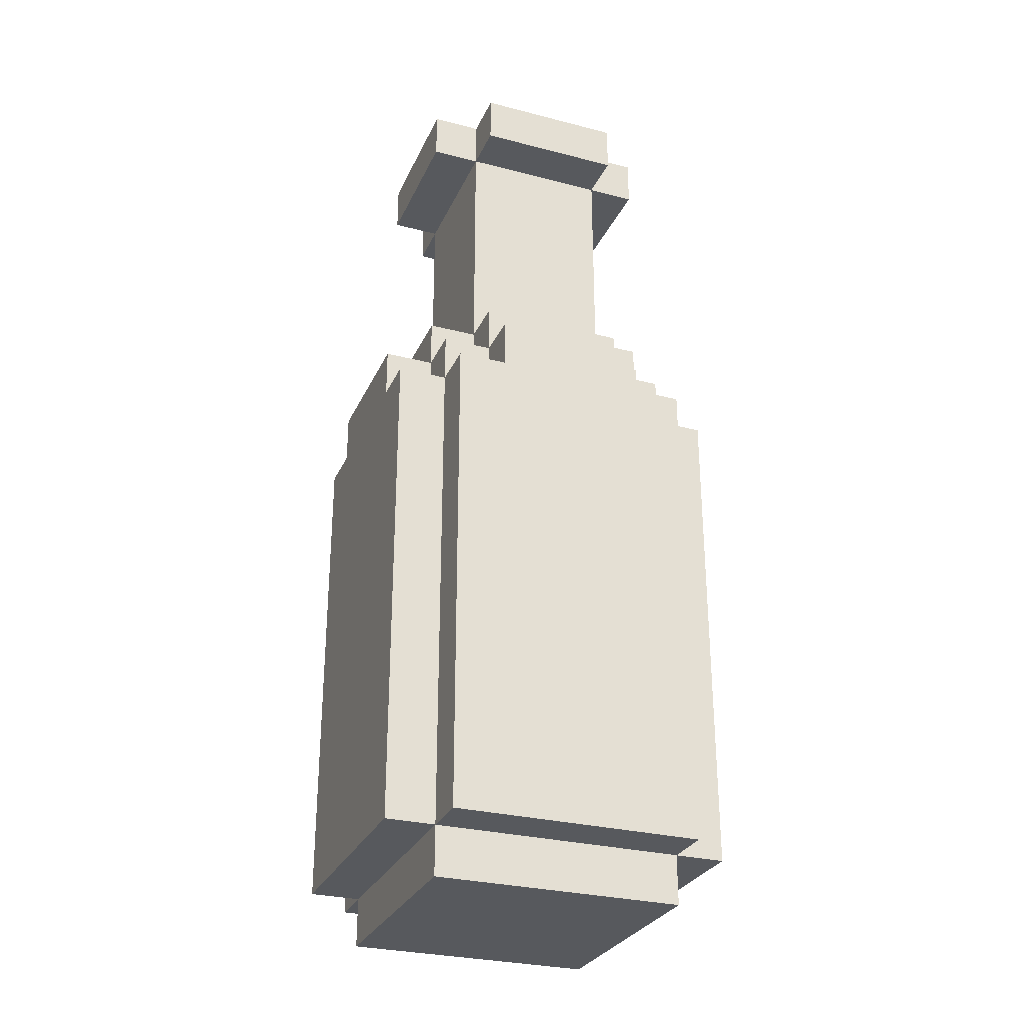
<metadata>
{"format":"obj","ext":"obj","renderer":"f3d","projection":"perspective","resolution":1024,"background":"white","views":[{"elev":-29.0,"azim":-21.0,"up":"+Y"}]}
</metadata>
<code>
g beer plz
v -3.5 1 2.5
v -3.5 1 -2.5
v -3.5 11 2.5
v -3.5 11 1.5
v -3.5 11 -1.5
v -3.5 11 -2.5
v -3.5 12 1.5
v -3.5 12 -1.5
v -2.5 0 2.5
v -2.5 0 -2.5
v -2.5 1 3.5
v -2.5 1 2.5
v -2.5 1 -2.5
v -2.5 1 -3.5
v -2.5 2 3.5
v -2.5 2 2.5
v -2.5 3 3.5
v -2.5 3 2.5
v -2.5 3 -2.5
v -2.5 3 -3.5
v -2.5 4 3.5
v -2.5 4 2.5
v -2.5 4 -2.5
v -2.5 4 -3.5
v -2.5 5 3.5
v -2.5 5 2.5
v -2.5 6 3.5
v -2.5 6 2.5
v -2.5 6 -2.5
v -2.5 6 -3.5
v -2.5 7 3.5
v -2.5 7 2.5
v -2.5 8 3.5
v -2.5 8 2.5
v -2.5 9 3.5
v -2.5 9 2.5
v -2.5 11 3.5
v -2.5 11 2.5
v -2.5 11 1.5
v -2.5 11 -1.5
v -2.5 11 -2.5
v -2.5 11 -3.5
v -2.5 12 2.5
v -2.5 12 1.5
v -2.5 12 -1.5
v -2.5 12 -2.5
v -2.5 13 1.5
v -2.5 13 -1.5
v -2.5 18 1.5
v -2.5 18 -1.5
v -2.5 19 1.5
v -2.5 19 -1.5
v -1.5 11 3.5
v -1.5 11 2.5
v -1.5 11 -2.5
v -1.5 11 -3.5
v -1.5 12 3.5
v -1.5 12 2.5
v -1.5 12 1.5
v -1.5 12 -1.5
v -1.5 12 -2.5
v -1.5 12 -3.5
v -1.5 13 2.5
v -1.5 13 1.5
v -1.5 13 -1.5
v -1.5 13 -2.5
v -1.5 18 2.5
v -1.5 18 1.5
v -1.5 18 -1.5
v -1.5 18 -2.5
v -1.5 19 2.5
v -1.5 19 1.5
v -1.5 19 -1.5
v -1.5 19 -2.5
v 0.5 12 0.5
v 0.5 12 -0.5
v 0.5 18 0.5
v 0.5 18 -0.5
v 1.5 11 2.5
v 1.5 11 1.5
v 1.5 11 -1.5
v 1.5 11 -2.5
v 1.5 12 2.5
v 1.5 12 1.5
v 1.5 12 -1.5
v 1.5 12 -2.5
v 1.5 18 1.5
v 1.5 18 -1.5
v 1.5 19 1.5
v 1.5 19 -1.5
v 2.5 1 2.5
v 2.5 1 -2.5
v 2.5 2 2.5
v 2.5 3 -2.5
v 2.5 4 -2.5
v 2.5 5 2.5
v 2.5 6 2.5
v 2.5 6 -2.5
v 2.5 7 2.5
v 2.5 8 2.5
v 2.5 9 2.5
v 2.5 9 -1.5
v 2.5 9 -2.5
v 2.5 10 -0.5
v 2.5 10 -1.5
v 2.5 11 2.5
v 2.5 11 1.5
v 2.5 11 -0.5
v 2.5 11 -1.5
v 2.5 11 -2.5
v 2.5 12 1.5
v 2.5 12 -1.5
v -2.5 1 2.5
v -2.5 1 -2.5
v -2.5 2 2.5
v -2.5 3 2.5
v -2.5 3 -2.5
v -2.5 4 2.5
v -2.5 4 -2.5
v -2.5 5 2.5
v -2.5 6 2.5
v -2.5 6 -2.5
v -2.5 7 2.5
v -2.5 8 2.5
v -2.5 9 2.5
v -2.5 11 2.5
v -2.5 11 1.5
v -2.5 11 -1.5
v -2.5 11 -2.5
v -2.5 12 1.5
v -2.5 12 -1.5
v -1.5 11 2.5
v -1.5 11 1.5
v -1.5 11 -1.5
v -1.5 11 -2.5
v -1.5 12 2.5
v -1.5 12 1.5
v -1.5 12 -1.5
v -1.5 12 -2.5
v -1.5 18 1.5
v -1.5 18 -1.5
v -1.5 19 1.5
v -1.5 19 -1.5
v -0.5 12 0.5
v -0.5 12 -0.5
v -0.5 18 0.5
v -0.5 18 -0.5
v 1.5 11 3.5
v 1.5 11 2.5
v 1.5 11 -2.5
v 1.5 11 -3.5
v 1.5 12 3.5
v 1.5 12 2.5
v 1.5 12 1.5
v 1.5 12 -1.5
v 1.5 12 -2.5
v 1.5 12 -3.5
v 1.5 13 2.5
v 1.5 13 1.5
v 1.5 13 -1.5
v 1.5 13 -2.5
v 1.5 18 2.5
v 1.5 18 1.5
v 1.5 18 -1.5
v 1.5 18 -2.5
v 1.5 19 2.5
v 1.5 19 1.5
v 1.5 19 -1.5
v 1.5 19 -2.5
v 2.5 0 2.5
v 2.5 0 -2.5
v 2.5 1 3.5
v 2.5 1 2.5
v 2.5 1 -2.5
v 2.5 1 -3.5
v 2.5 2 3.5
v 2.5 2 2.5
v 2.5 3 -2.5
v 2.5 3 -3.5
v 2.5 4 -2.5
v 2.5 4 -3.5
v 2.5 5 3.5
v 2.5 5 2.5
v 2.5 6 3.5
v 2.5 6 2.5
v 2.5 6 -2.5
v 2.5 6 -3.5
v 2.5 7 3.5
v 2.5 7 2.5
v 2.5 8 3.5
v 2.5 8 2.5
v 2.5 9 3.5
v 2.5 9 2.5
v 2.5 9 -2.5
v 2.5 9 -3.5
v 2.5 11 3.5
v 2.5 11 2.5
v 2.5 11 1.5
v 2.5 11 -1.5
v 2.5 11 -2.5
v 2.5 11 -3.5
v 2.5 12 2.5
v 2.5 12 1.5
v 2.5 12 -1.5
v 2.5 12 -2.5
v 2.5 13 1.5
v 2.5 13 -1.5
v 2.5 18 1.5
v 2.5 18 -1.5
v 2.5 19 1.5
v 2.5 19 -1.5
v 3.5 1 2.5
v 3.5 1 -2.5
v 3.5 9 -1.5
v 3.5 9 -2.5
v 3.5 10 -0.5
v 3.5 10 -1.5
v 3.5 11 2.5
v 3.5 11 1.5
v 3.5 11 -0.5
v 3.5 11 -1.5
v 3.5 11 -2.5
v 3.5 12 1.5
v 3.5 12 -1.5
v -2.5 1 3.5
v -2.5 2 3.5
v -2.5 3 3.5
v -2.5 4 3.5
v -2.5 5 3.5
v -2.5 6 3.5
v -2.5 7 3.5
v -2.5 8 3.5
v -2.5 9 3.5
v -2.5 11 3.5
v -1.5 3 3.5
v -1.5 4 3.5
v -1.5 5 3.5
v -1.5 6 3.5
v -1.5 11 3.5
v -1.5 12 3.5
v -0.5 3 3.5
v -0.5 4 3.5
v -0.5 5 3.5
v -0.5 6 3.5
v 0.5 5 3.5
v 0.5 6 3.5
v 0.5 7 3.5
v 0.5 8 3.5
v 1.5 3 3.5
v 1.5 4 3.5
v 1.5 5 3.5
v 1.5 6 3.5
v 1.5 7 3.5
v 1.5 8 3.5
v 1.5 11 3.5
v 1.5 12 3.5
v 2.5 1 3.5
v 2.5 2 3.5
v 2.5 5 3.5
v 2.5 6 3.5
v 2.5 7 3.5
v 2.5 8 3.5
v 2.5 9 3.5
v 2.5 11 3.5
v -3.5 1 2.5
v -3.5 11 2.5
v -2.5 0 2.5
v -2.5 1 2.5
v -2.5 2 2.5
v -2.5 3 2.5
v -2.5 4 2.5
v -2.5 5 2.5
v -2.5 6 2.5
v -2.5 7 2.5
v -2.5 8 2.5
v -2.5 9 2.5
v -2.5 11 2.5
v -2.5 12 2.5
v -1.5 11 2.5
v -1.5 12 2.5
v -1.5 13 2.5
v -1.5 18 2.5
v -1.5 19 2.5
v 1.5 11 2.5
v 1.5 12 2.5
v 1.5 13 2.5
v 1.5 18 2.5
v 1.5 19 2.5
v 2.5 0 2.5
v 2.5 1 2.5
v 2.5 2 2.5
v 2.5 5 2.5
v 2.5 6 2.5
v 2.5 7 2.5
v 2.5 8 2.5
v 2.5 9 2.5
v 2.5 11 2.5
v 2.5 12 2.5
v 3.5 1 2.5
v 3.5 11 2.5
v -3.5 11 1.5
v -3.5 12 1.5
v -2.5 11 1.5
v -2.5 12 1.5
v -2.5 13 1.5
v -2.5 18 1.5
v -2.5 19 1.5
v -1.5 12 1.5
v -1.5 13 1.5
v -1.5 18 1.5
v -1.5 19 1.5
v 1.5 12 1.5
v 1.5 13 1.5
v 1.5 18 1.5
v 1.5 19 1.5
v 2.5 11 1.5
v 2.5 12 1.5
v 2.5 13 1.5
v 2.5 18 1.5
v 2.5 19 1.5
v 3.5 11 1.5
v 3.5 12 1.5
v -0.5 12 -0.5
v -0.5 18 -0.5
v 0.5 12 -0.5
v 0.5 18 -0.5
v -2.5 11 -1.5
v -2.5 12 -1.5
v -1.5 11 -1.5
v -1.5 12 -1.5
v -1.5 18 -1.5
v -1.5 19 -1.5
v 1.5 11 -1.5
v 1.5 12 -1.5
v 1.5 18 -1.5
v 1.5 19 -1.5
v 2.5 11 -1.5
v 2.5 12 -1.5
v -2.5 1 -2.5
v -2.5 3 -2.5
v -2.5 4 -2.5
v -2.5 6 -2.5
v -2.5 11 -2.5
v -1.5 2 -2.5
v -1.5 3 -2.5
v -1.5 4 -2.5
v -1.5 5 -2.5
v -1.5 6 -2.5
v -1.5 8 -2.5
v -1.5 11 -2.5
v -1.5 12 -2.5
v -0.5 4 -2.5
v -0.5 5 -2.5
v -0.5 6 -2.5
v -0.5 7 -2.5
v 0.5 4 -2.5
v 0.5 5 -2.5
v 0.5 6 -2.5
v 0.5 7 -2.5
v 0.5 9 -2.5
v 0.5 10 -2.5
v 1.5 2 -2.5
v 1.5 3 -2.5
v 1.5 4 -2.5
v 1.5 5 -2.5
v 1.5 6 -2.5
v 1.5 8 -2.5
v 1.5 10 -2.5
v 1.5 11 -2.5
v 1.5 12 -2.5
v 2.5 1 -2.5
v 2.5 3 -2.5
v 2.5 4 -2.5
v 2.5 6 -2.5
v 2.5 9 -2.5
v 2.5 11 -2.5
v -2.5 1 2.5
v -2.5 2 2.5
v -2.5 3 2.5
v -2.5 4 2.5
v -2.5 5 2.5
v -2.5 6 2.5
v -2.5 7 2.5
v -2.5 8 2.5
v -2.5 9 2.5
v -2.5 11 2.5
v -1.5 3 2.5
v -1.5 4 2.5
v -1.5 5 2.5
v -1.5 6 2.5
v -1.5 11 2.5
v -1.5 12 2.5
v -0.5 3 2.5
v -0.5 4 2.5
v -0.5 5 2.5
v -0.5 6 2.5
v 0.5 5 2.5
v 0.5 6 2.5
v 0.5 7 2.5
v 0.5 8 2.5
v 1.5 3 2.5
v 1.5 4 2.5
v 1.5 5 2.5
v 1.5 6 2.5
v 1.5 7 2.5
v 1.5 8 2.5
v 1.5 11 2.5
v 1.5 12 2.5
v 2.5 1 2.5
v 2.5 2 2.5
v 2.5 5 2.5
v 2.5 6 2.5
v 2.5 7 2.5
v 2.5 8 2.5
v 2.5 9 2.5
v 2.5 11 2.5
v -2.5 11 1.5
v -2.5 12 1.5
v -1.5 11 1.5
v -1.5 12 1.5
v -1.5 18 1.5
v -1.5 19 1.5
v 1.5 11 1.5
v 1.5 12 1.5
v 1.5 18 1.5
v 1.5 19 1.5
v 2.5 11 1.5
v 2.5 12 1.5
v -0.5 12 0.5
v -0.5 18 0.5
v 0.5 12 0.5
v 0.5 18 0.5
v -3.5 11 -1.5
v -3.5 12 -1.5
v -2.5 11 -1.5
v -2.5 12 -1.5
v -2.5 13 -1.5
v -2.5 18 -1.5
v -2.5 19 -1.5
v -1.5 12 -1.5
v -1.5 13 -1.5
v -1.5 18 -1.5
v -1.5 19 -1.5
v 1.5 12 -1.5
v 1.5 13 -1.5
v 1.5 18 -1.5
v 1.5 19 -1.5
v 2.5 11 -1.5
v 2.5 12 -1.5
v 2.5 13 -1.5
v 2.5 18 -1.5
v 2.5 19 -1.5
v 3.5 11 -1.5
v 3.5 12 -1.5
v -3.5 1 -2.5
v -3.5 11 -2.5
v -2.5 0 -2.5
v -2.5 1 -2.5
v -2.5 3 -2.5
v -2.5 4 -2.5
v -2.5 6 -2.5
v -2.5 11 -2.5
v -2.5 12 -2.5
v -1.5 11 -2.5
v -1.5 12 -2.5
v -1.5 13 -2.5
v -1.5 18 -2.5
v -1.5 19 -2.5
v 1.5 11 -2.5
v 1.5 12 -2.5
v 1.5 13 -2.5
v 1.5 18 -2.5
v 1.5 19 -2.5
v 2.5 0 -2.5
v 2.5 1 -2.5
v 2.5 3 -2.5
v 2.5 4 -2.5
v 2.5 6 -2.5
v 2.5 9 -2.5
v 2.5 11 -2.5
v 2.5 12 -2.5
v 3.5 1 -2.5
v 3.5 9 -2.5
v 3.5 11 -2.5
v -2.5 1 -3.5
v -2.5 3 -3.5
v -2.5 4 -3.5
v -2.5 6 -3.5
v -2.5 11 -3.5
v -1.5 2 -3.5
v -1.5 3 -3.5
v -1.5 4 -3.5
v -1.5 5 -3.5
v -1.5 6 -3.5
v -1.5 8 -3.5
v -1.5 11 -3.5
v -1.5 12 -3.5
v -0.5 4 -3.5
v -0.5 5 -3.5
v -0.5 6 -3.5
v -0.5 7 -3.5
v 0.5 4 -3.5
v 0.5 5 -3.5
v 0.5 6 -3.5
v 0.5 7 -3.5
v 0.5 9 -3.5
v 0.5 10 -3.5
v 1.5 2 -3.5
v 1.5 3 -3.5
v 1.5 4 -3.5
v 1.5 5 -3.5
v 1.5 6 -3.5
v 1.5 8 -3.5
v 1.5 10 -3.5
v 1.5 11 -3.5
v 1.5 12 -3.5
v 2.5 1 -3.5
v 2.5 3 -3.5
v 2.5 4 -3.5
v 2.5 6 -3.5
v 2.5 9 -3.5
v 2.5 11 -3.5
v -2.5 0 2.5
v 2.5 0 2.5
v -2.5 0 -2.5
v 2.5 0 -2.5
v -2.5 1 3.5
v 2.5 1 3.5
v -3.5 1 2.5
v -2.5 1 2.5
v 2.5 1 2.5
v 3.5 1 2.5
v -3.5 1 -2.5
v -2.5 1 -2.5
v 2.5 1 -2.5
v 3.5 1 -2.5
v -2.5 1 -3.5
v 2.5 1 -3.5
v -2.5 11 2.5
v -1.5 11 2.5
v 1.5 11 2.5
v 2.5 11 2.5
v -2.5 11 1.5
v -1.5 11 1.5
v 1.5 11 1.5
v 2.5 11 1.5
v -2.5 11 -1.5
v -1.5 11 -1.5
v 1.5 11 -1.5
v 2.5 11 -1.5
v -2.5 11 -2.5
v -1.5 11 -2.5
v 1.5 11 -2.5
v 2.5 11 -2.5
v -1.5 12 2.5
v 1.5 12 2.5
v -2.5 12 1.5
v -1.5 12 1.5
v 1.5 12 1.5
v 2.5 12 1.5
v -0.5 12 0.5
v 0.5 12 0.5
v -0.5 12 -0.5
v 0.5 12 -0.5
v -2.5 12 -1.5
v -1.5 12 -1.5
v 1.5 12 -1.5
v 2.5 12 -1.5
v -1.5 12 -2.5
v 1.5 12 -2.5
v -1.5 18 2.5
v 1.5 18 2.5
v -2.5 18 1.5
v -1.5 18 1.5
v 1.5 18 1.5
v 2.5 18 1.5
v -2.5 18 -1.5
v -1.5 18 -1.5
v 1.5 18 -1.5
v 2.5 18 -1.5
v -1.5 18 -2.5
v 1.5 18 -2.5
v -2.5 1 2.5
v 2.5 1 2.5
v -2.5 1 -2.5
v 2.5 1 -2.5
v -2.5 11 3.5
v -1.5 11 3.5
v 1.5 11 3.5
v 2.5 11 3.5
v -3.5 11 2.5
v -2.5 11 2.5
v -1.5 11 2.5
v 1.5 11 2.5
v 2.5 11 2.5
v 3.5 11 2.5
v -3.5 11 1.5
v -2.5 11 1.5
v 2.5 11 1.5
v 3.5 11 1.5
v -3.5 11 -1.5
v -2.5 11 -1.5
v 2.5 11 -1.5
v 3.5 11 -1.5
v -3.5 11 -2.5
v -2.5 11 -2.5
v -1.5 11 -2.5
v 1.5 11 -2.5
v 2.5 11 -2.5
v 3.5 11 -2.5
v -2.5 11 -3.5
v -1.5 11 -3.5
v 1.5 11 -3.5
v 2.5 11 -3.5
v -1.5 12 3.5
v 1.5 12 3.5
v -2.5 12 2.5
v -1.5 12 2.5
v 1.5 12 2.5
v 2.5 12 2.5
v -3.5 12 1.5
v -2.5 12 1.5
v -1.5 12 1.5
v 1.5 12 1.5
v 2.5 12 1.5
v 3.5 12 1.5
v -3.5 12 -1.5
v -2.5 12 -1.5
v -1.5 12 -1.5
v 1.5 12 -1.5
v 2.5 12 -1.5
v 3.5 12 -1.5
v -2.5 12 -2.5
v -1.5 12 -2.5
v 1.5 12 -2.5
v 2.5 12 -2.5
v -1.5 12 -3.5
v 1.5 12 -3.5
v -1.5 13 2.5
v 1.5 13 2.5
v -2.5 13 1.5
v -1.5 13 1.5
v 1.5 13 1.5
v 2.5 13 1.5
v -2.5 13 -1.5
v -1.5 13 -1.5
v 1.5 13 -1.5
v 2.5 13 -1.5
v -1.5 13 -2.5
v 1.5 13 -2.5
v -1.5 18 1.5
v 1.5 18 1.5
v -0.5 18 0.5
v 0.5 18 0.5
v -0.5 18 -0.5
v 0.5 18 -0.5
v -1.5 18 -1.5
v 1.5 18 -1.5
v -1.5 19 2.5
v 1.5 19 2.5
v -2.5 19 1.5
v -1.5 19 1.5
v 1.5 19 1.5
v 2.5 19 1.5
v -2.5 19 -1.5
v -1.5 19 -1.5
v 1.5 19 -1.5
v 2.5 19 -1.5
v -1.5 19 -2.5
v 1.5 19 -2.5
f 3 2 1
f 4 2 3
f 5 2 4
f 6 2 5
f 7 5 4
f 8 5 7
f 12 10 9
f 13 10 12
f 15 12 11
f 16 12 15
f 17 16 15
f 18 16 17
f 19 14 13
f 20 14 19
f 21 18 17
f 22 18 21
f 23 20 19
f 24 20 23
f 25 22 21
f 26 22 25
f 27 26 25
f 28 26 27
f 29 24 23
f 30 24 29
f 31 28 27
f 32 28 31
f 33 32 31
f 34 32 33
f 35 34 33
f 36 34 35
f 37 36 35
f 38 36 37
f 41 30 29
f 42 30 41
f 43 39 38
f 44 39 43
f 45 41 40
f 46 41 45
f 47 45 44
f 48 45 47
f 51 50 49
f 52 50 51
f 57 54 53
f 58 54 57
f 61 56 55
f 62 56 61
f 63 59 58
f 64 59 63
f 65 61 60
f 66 61 65
f 68 65 64
f 69 65 68
f 71 68 67
f 72 68 71
f 73 70 69
f 74 70 73
f 77 76 75
f 78 76 77
f 83 80 79
f 84 80 83
f 85 82 81
f 86 82 85
f 89 88 87
f 90 88 89
f 93 92 91
f 94 92 93
f 95 94 93
f 96 95 93
f 97 95 96
f 98 95 97
f 99 98 97
f 100 98 99
f 101 98 100
f 102 98 101
f 103 98 102
f 104 102 101
f 105 103 102
f 105 102 104
f 106 104 101
f 107 104 106
f 108 105 104
f 108 104 107
f 109 103 105
f 109 105 108
f 110 103 109
f 111 108 107
f 111 109 108
f 112 109 111
f 113 114 115
f 115 114 116
f 116 114 117
f 116 117 118
f 118 117 119
f 118 119 120
f 120 119 121
f 121 119 122
f 121 122 123
f 123 122 124
f 124 122 125
f 125 122 126
f 126 122 127
f 127 122 128
f 128 122 129
f 127 128 130
f 130 128 131
f 132 133 136
f 136 133 137
f 134 135 138
f 138 135 139
f 140 141 142
f 142 141 143
f 144 145 146
f 146 145 147
f 148 149 152
f 152 149 153
f 150 151 156
f 156 151 157
f 153 154 158
f 158 154 159
f 155 156 160
f 160 156 161
f 159 160 163
f 163 160 164
f 162 163 166
f 166 163 167
f 164 165 168
f 168 165 169
f 170 171 173
f 173 171 174
f 172 173 176
f 176 173 177
f 174 175 178
f 178 175 179
f 178 179 180
f 180 179 181
f 176 177 182
f 182 177 183
f 182 183 184
f 184 183 185
f 180 181 186
f 186 181 187
f 184 185 188
f 188 185 189
f 188 189 190
f 190 189 191
f 190 191 192
f 192 191 193
f 186 187 194
f 194 187 195
f 192 193 196
f 196 193 197
f 194 195 200
f 200 195 201
f 197 198 202
f 202 198 203
f 199 200 204
f 204 200 205
f 203 204 206
f 206 204 207
f 208 209 210
f 210 209 211
f 212 213 214
f 214 213 215
f 212 214 216
f 214 215 217
f 216 214 217
f 212 216 218
f 218 216 219
f 216 217 220
f 219 216 220
f 217 215 221
f 220 217 221
f 221 215 222
f 219 220 223
f 220 221 223
f 223 221 224
f 235 227 226
f 235 228 227
f 236 229 228
f 236 228 235
f 237 230 229
f 237 229 236
f 238 231 230
f 238 230 237
f 239 234 233
f 241 235 226
f 241 236 235
f 241 237 236
f 241 238 237
f 242 238 241
f 243 238 242
f 244 231 238
f 244 238 243
f 245 243 242
f 245 244 243
f 246 231 244
f 246 244 245
f 247 232 231
f 247 231 246
f 248 233 232
f 248 232 247
f 249 241 226
f 249 242 241
f 250 245 242
f 250 242 249
f 250 247 246
f 250 248 247
f 250 246 245
f 251 248 250
f 252 248 251
f 253 248 252
f 254 233 248
f 254 248 253
f 255 240 239
f 255 239 233
f 256 240 255
f 257 226 225
f 258 249 226
f 258 226 257
f 258 250 249
f 258 251 250
f 259 252 251
f 259 251 258
f 260 253 252
f 260 252 259
f 261 254 253
f 261 253 260
f 262 233 254
f 262 254 261
f 263 255 233
f 263 233 262
f 264 255 263
f 268 266 265
f 269 266 268
f 270 266 269
f 271 266 270
f 272 266 271
f 273 266 272
f 274 266 273
f 275 266 274
f 276 266 275
f 277 266 276
f 279 278 277
f 280 278 279
f 285 281 280
f 286 281 285
f 287 283 282
f 288 283 287
f 289 268 267
f 290 268 289
f 297 285 284
f 298 285 297
f 299 296 295
f 299 297 296
f 299 291 290
f 299 295 294
f 299 294 293
f 299 293 292
f 299 292 291
f 300 297 299
f 303 302 301
f 304 302 303
f 308 305 304
f 309 305 308
f 310 307 306
f 311 307 310
f 313 310 309
f 314 310 313
f 317 313 312
f 318 313 317
f 319 315 314
f 320 315 319
f 321 317 316
f 322 317 321
f 325 324 323
f 326 324 325
f 329 328 327
f 330 328 329
f 335 332 331
f 336 332 335
f 337 334 333
f 338 334 337
f 344 340 339
f 345 341 340
f 345 340 344
f 346 342 341
f 346 341 345
f 347 342 346
f 348 343 342
f 348 342 347
f 349 343 348
f 350 343 349
f 352 347 346
f 352 346 345
f 353 348 347
f 353 347 352
f 354 349 348
f 354 348 353
f 355 349 354
f 356 352 345
f 356 353 352
f 357 354 353
f 357 353 356
f 358 355 354
f 358 354 357
f 359 349 355
f 359 355 358
f 360 351 350
f 360 350 349
f 361 351 360
f 362 344 339
f 362 345 344
f 363 356 345
f 363 345 362
f 364 357 356
f 364 356 363
f 365 358 357
f 365 357 364
f 366 359 358
f 366 358 365
f 367 349 359
f 367 359 366
f 367 360 349
f 368 351 361
f 368 361 360
f 369 351 368
f 370 351 369
f 371 363 362
f 371 362 339
f 372 364 363
f 372 363 371
f 373 366 365
f 373 364 372
f 373 365 364
f 374 367 366
f 374 366 373
f 375 360 367
f 375 367 374
f 375 368 360
f 375 369 368
f 376 369 375
f 378 379 387
f 379 380 387
f 380 381 388
f 387 380 388
f 381 382 389
f 388 381 389
f 382 383 390
f 389 382 390
f 385 386 391
f 378 387 393
f 387 388 393
f 388 389 393
f 389 390 393
f 393 390 394
f 394 390 395
f 390 383 396
f 395 390 396
f 394 395 397
f 395 396 397
f 396 383 398
f 397 396 398
f 383 384 399
f 398 383 399
f 384 385 400
f 399 384 400
f 378 393 401
f 393 394 401
f 394 397 402
f 401 394 402
f 398 399 402
f 399 400 402
f 397 398 402
f 402 400 403
f 403 400 404
f 404 400 405
f 400 385 406
f 405 400 406
f 391 392 407
f 385 391 407
f 407 392 408
f 377 378 409
f 378 401 410
f 409 378 410
f 401 402 410
f 402 403 410
f 403 404 411
f 410 403 411
f 404 405 412
f 411 404 412
f 405 406 413
f 412 405 413
f 406 385 414
f 413 406 414
f 385 407 415
f 414 385 415
f 415 407 416
f 417 418 419
f 419 418 420
f 421 422 425
f 425 422 426
f 423 424 427
f 427 424 428
f 429 430 431
f 431 430 432
f 433 434 435
f 435 434 436
f 436 437 440
f 440 437 441
f 438 439 442
f 442 439 443
f 441 442 445
f 445 442 446
f 444 445 449
f 449 445 450
f 446 447 451
f 451 447 452
f 448 449 453
f 453 449 454
f 455 456 458
f 458 456 459
f 459 456 460
f 460 456 461
f 461 456 462
f 462 463 464
f 464 463 465
f 465 466 470
f 470 466 471
f 467 468 472
f 472 468 473
f 457 458 474
f 474 458 475
f 469 470 480
f 480 470 481
f 478 479 482
f 475 476 482
f 476 477 482
f 477 478 482
f 479 480 483
f 482 479 483
f 483 480 484
f 485 486 490
f 486 487 491
f 490 486 491
f 487 488 492
f 491 487 492
f 492 488 493
f 488 489 494
f 493 488 494
f 494 489 495
f 495 489 496
f 492 493 498
f 491 492 498
f 493 494 499
f 498 493 499
f 494 495 500
f 499 494 500
f 500 495 501
f 491 498 502
f 498 499 502
f 499 500 503
f 502 499 503
f 500 501 504
f 503 500 504
f 501 495 505
f 504 501 505
f 496 497 506
f 495 496 506
f 506 497 507
f 485 490 508
f 490 491 508
f 491 502 509
f 508 491 509
f 502 503 510
f 509 502 510
f 503 504 511
f 510 503 511
f 504 505 512
f 511 504 512
f 505 495 513
f 512 505 513
f 495 506 513
f 507 497 514
f 506 507 514
f 514 497 515
f 515 497 516
f 508 509 517
f 485 508 517
f 509 510 518
f 517 509 518
f 511 512 519
f 518 510 519
f 510 511 519
f 512 513 520
f 519 512 520
f 513 506 521
f 520 513 521
f 506 514 521
f 514 515 521
f 521 515 522
f 525 524 523
f 526 524 525
f 530 528 527
f 531 528 530
f 533 530 529
f 534 530 533
f 535 532 531
f 536 532 535
f 537 535 534
f 538 535 537
f 543 540 539
f 544 540 543
f 545 542 541
f 546 542 545
f 551 548 547
f 552 548 551
f 553 550 549
f 554 550 553
f 558 556 555
f 559 556 558
f 561 558 557
f 561 560 559
f 561 559 558
f 562 560 561
f 563 561 557
f 564 560 562
f 565 563 557
f 565 564 563
f 566 564 565
f 567 560 564
f 567 564 566
f 568 560 567
f 569 567 566
f 570 567 569
f 574 572 571
f 575 572 574
f 577 574 573
f 578 574 577
f 579 576 575
f 580 576 579
f 581 579 578
f 582 579 581
f 583 584 585
f 585 584 586
f 587 588 592
f 592 588 593
f 589 590 594
f 594 590 595
f 591 592 597
f 597 592 598
f 595 596 599
f 599 596 600
f 601 602 605
f 605 602 606
f 603 604 609
f 609 604 610
f 606 607 611
f 611 607 612
f 608 609 613
f 613 609 614
f 615 616 618
f 618 616 619
f 617 618 622
f 622 618 623
f 619 620 624
f 624 620 625
f 621 622 627
f 627 622 628
f 625 626 631
f 631 626 632
f 628 629 633
f 633 629 634
f 630 631 635
f 635 631 636
f 634 635 637
f 637 635 638
f 639 640 642
f 642 640 643
f 641 642 645
f 645 642 646
f 643 644 647
f 647 644 648
f 646 647 649
f 649 647 650
f 651 652 653
f 653 652 654
f 651 653 655
f 654 652 656
f 651 655 657
f 655 656 657
f 656 652 658
f 657 656 658
f 659 660 662
f 662 660 663
f 661 662 665
f 665 662 666
f 663 664 667
f 667 664 668
f 666 667 669
f 669 667 670

</code>
